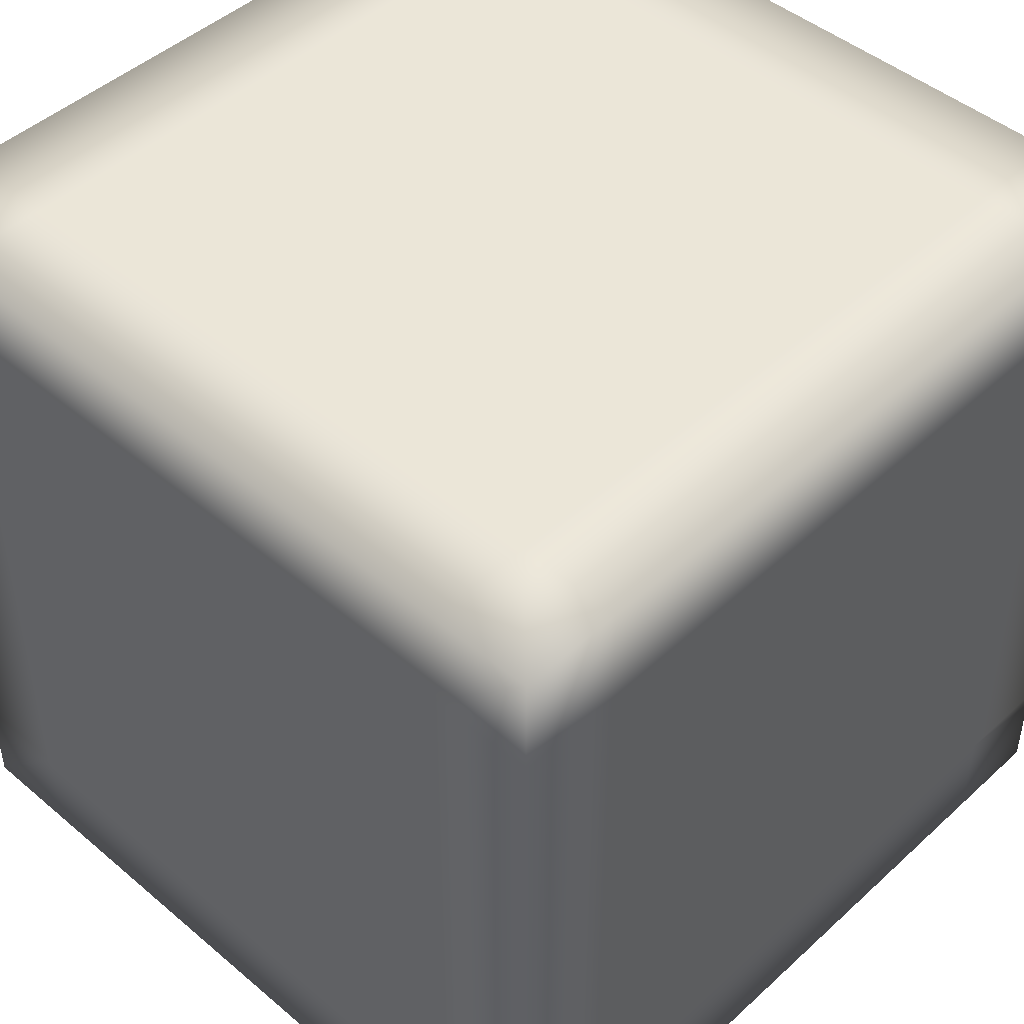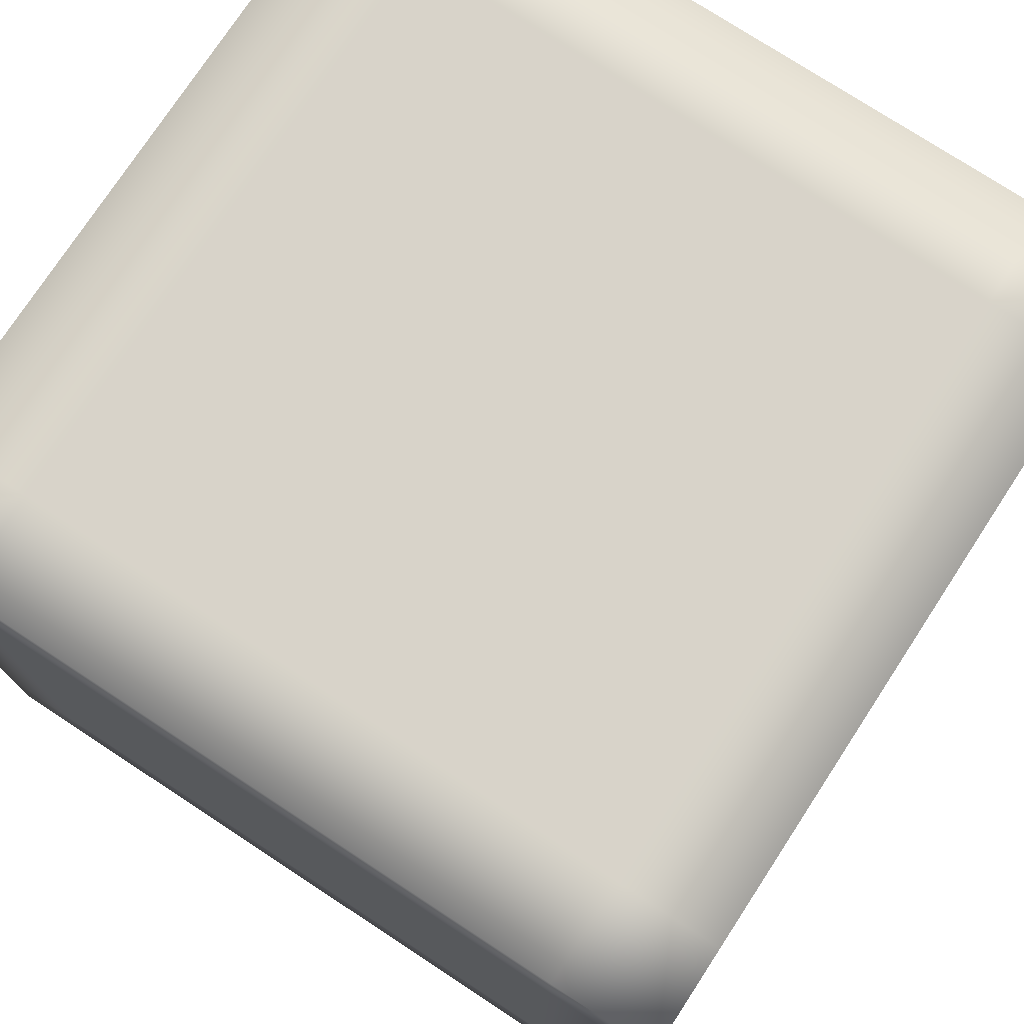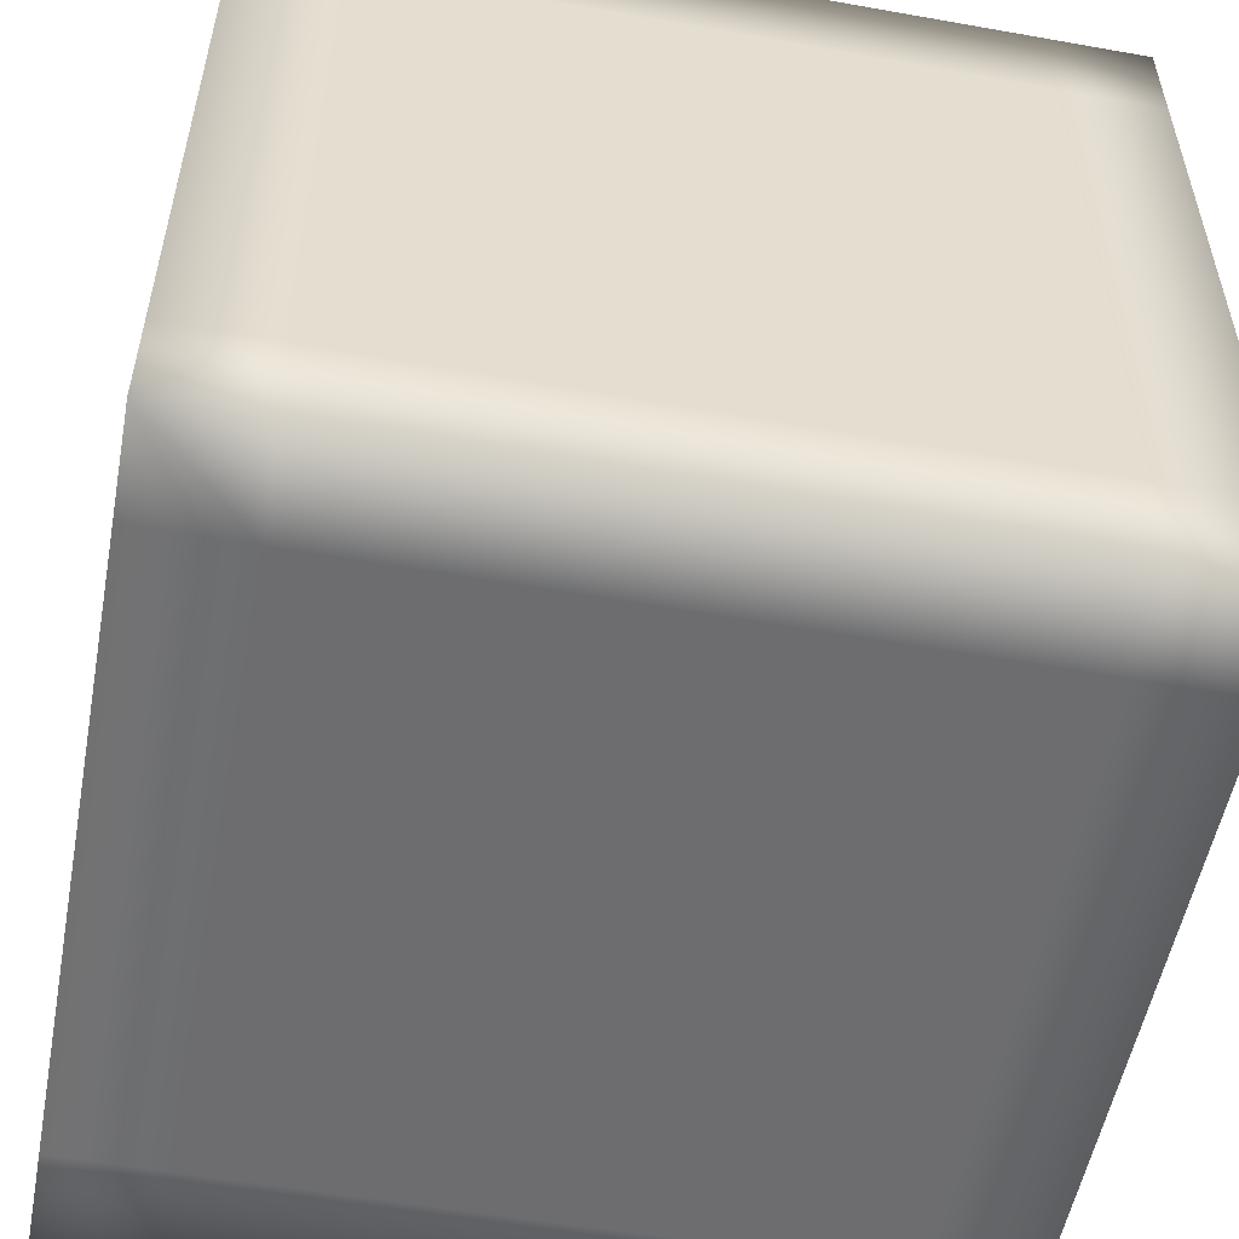
<metadata>
{"format":"obj","ext":"obj","renderer":"f3d","projection":"perspective","resolution":1024,"background":"white","views":[{"elev":46.2,"azim":-46.1,"up":"+Y"},{"elev":75.8,"azim":33.2,"up":"+Z"},{"elev":-54.1,"azim":-100.7,"up":"+Z"}]}
</metadata>
<code>
v 0 0 0
v 0 0.25 0
v 0 0.5 0
v 0 0.75 0
v 0 1 0
v 0.25 0 0
v 0.25 0.25 0
v 0.25 0.5 0
v 0.25 0.75 0
v 0.25 1 0
v 0.5 0 0
v 0.5 0.25 0
v 0.5 0.5 0
v 0.5 0.75 0
v 0.5 1 0
v 0.75 0 0
v 0.75 0.25 0
v 0.75 0.5 0
v 0.75 0.75 0
v 0.75 1 0
v 1 0 0
v 1 0.25 0
v 1 0.5 0
v 1 0.75 0
v 1 1 0
v 1 0 0.25
v 1 0 0.5
v 1 0 0.75
v 1 0 1
v 0.75 0 0.25
v 0.75 0 0.5
v 0.75 0 0.75
v 0.75 0 1
v 0.5 0 0.25
v 0.5 0 0.5
v 0.5 0 0.75
v 0.5 0 1
v 0.25 0 0.25
v 0.25 0 0.5
v 0.25 0 0.75
v 0.25 0 1
v 0 0 0.25
v 0 0 0.5
v 0 0 0.75
v 0 0 1
v 0 1 1
v 0 0.75 1
v 0 0.5 1
v 0 0.25 1
v 0.25 1 1
v 0.25 0.75 1
v 0.25 0.5 1
v 0.25 0.25 1
v 0.5 1 1
v 0.5 0.75 1
v 0.5 0.5 1
v 0.5 0.25 1
v 0.75 1 1
v 0.75 0.75 1
v 0.75 0.5 1
v 0.75 0.25 1
v 1 1 1
v 1 0.75 1
v 1 0.5 1
v 1 0.25 1
v 1 1 0.75
v 1 1 0.5
v 1 1 0.25
v 0.75 1 0.75
v 0.75 1 0.5
v 0.75 1 0.25
v 0.5 1 0.75
v 0.5 1 0.5
v 0.5 1 0.25
v 0.25 1 0.75
v 0.25 1 0.5
v 0.25 1 0.25
v 0 1 0.75
v 0 1 0.5
v 0 1 0.25
v 1 0.75 0.75
v 1 0.5 0.75
v 1 0.25 0.75
v 1 0.75 0.5
v 1 0.5 0.5
v 1 0.25 0.5
v 1 0.75 0.25
v 1 0.5 0.25
v 1 0.25 0.25
v 0 0.75 0.25
v 0 0.5 0.25
v 0 0.25 0.25
v 0 0.75 0.5
v 0 0.5 0.5
v 0 0.25 0.5
v 0 0.75 0.75
v 0 0.5 0.75
v 0 0.25 0.75
v 0 0.125 1
v 0 0 0.875
v 0 0.125 0.875
v 0 0.125 0.75
v 0 0.25 0.875
v 0 0.375 1
v 0 0.375 0.875
v 0 0.375 0.75
v 0 0.5 0.875
v 0 0.625 1
v 0 0.625 0.875
v 0 0.625 0.75
v 0 0.75 0.875
v 0 0.875 1
v 0 0.875 0.875
v 0 0.875 0.75
v 0 1 0.875
v 0 0 0.625
v 0 0.125 0.625
v 0 0.125 0.5
v 0 0.25 0.625
v 0 0.375 0.625
v 0 0.375 0.5
v 0 0.5 0.625
v 0 0.625 0.625
v 0 0.625 0.5
v 0 0.75 0.625
v 0 0.875 0.625
v 0 0.875 0.5
v 0 1 0.625
v 0 0 0.375
v 0 0.125 0.375
v 0 0.125 0.25
v 0 0.25 0.375
v 0 0.375 0.375
v 0 0.375 0.25
v 0 0.5 0.375
v 0 0.625 0.375
v 0 0.625 0.25
v 0 0.75 0.375
v 0 0.875 0.375
v 0 0.875 0.25
v 0 1 0.375
v 0 0 0.125
v 0 0.125 0.125
v 0 0.125 0
v 0 0.25 0.125
v 0 0.375 0.125
v 0 0.375 0
v 0 0.5 0.125
v 0 0.625 0.125
v 0 0.625 0
v 0 0.75 0.125
v 0 0.875 0.125
v 0 0.875 0
v 0 1 0.125
v 1 0.125 0
v 1 0 0.125
v 1 0.125 0.125
v 1 0.125 0.25
v 1 0.25 0.125
v 1 0.375 0
v 1 0.375 0.125
v 1 0.375 0.25
v 1 0.5 0.125
v 1 0.625 0
v 1 0.625 0.125
v 1 0.625 0.25
v 1 0.75 0.125
v 1 0.875 0
v 1 0.875 0.125
v 1 0.875 0.25
v 1 1 0.125
v 1 0 0.375
v 1 0.125 0.375
v 1 0.125 0.5
v 1 0.25 0.375
v 1 0.375 0.375
v 1 0.375 0.5
v 1 0.5 0.375
v 1 0.625 0.375
v 1 0.625 0.5
v 1 0.75 0.375
v 1 0.875 0.375
v 1 0.875 0.5
v 1 1 0.375
v 1 0 0.625
v 1 0.125 0.625
v 1 0.125 0.75
v 1 0.25 0.625
v 1 0.375 0.625
v 1 0.375 0.75
v 1 0.5 0.625
v 1 0.625 0.625
v 1 0.625 0.75
v 1 0.75 0.625
v 1 0.875 0.625
v 1 0.875 0.75
v 1 1 0.625
v 1 0 0.875
v 1 0.125 0.875
v 1 0.125 1
v 1 0.25 0.875
v 1 0.375 0.875
v 1 0.375 1
v 1 0.5 0.875
v 1 0.625 0.875
v 1 0.625 1
v 1 0.75 0.875
v 1 0.875 0.875
v 1 0.875 1
v 1 1 0.875
v 0.125 1 0
v 0.125 1 0.125
v 0.25 1 0.125
v 0.125 1 0.25
v 0.125 1 0.375
v 0.25 1 0.375
v 0.125 1 0.5
v 0.125 1 0.625
v 0.25 1 0.625
v 0.125 1 0.75
v 0.125 1 0.875
v 0.25 1 0.875
v 0.125 1 1
v 0.375 1 0
v 0.375 1 0.125
v 0.5 1 0.125
v 0.375 1 0.25
v 0.375 1 0.375
v 0.5 1 0.375
v 0.375 1 0.5
v 0.375 1 0.625
v 0.5 1 0.625
v 0.375 1 0.75
v 0.375 1 0.875
v 0.5 1 0.875
v 0.375 1 1
v 0.625 1 0
v 0.625 1 0.125
v 0.75 1 0.125
v 0.625 1 0.25
v 0.625 1 0.375
v 0.75 1 0.375
v 0.625 1 0.5
v 0.625 1 0.625
v 0.75 1 0.625
v 0.625 1 0.75
v 0.625 1 0.875
v 0.75 1 0.875
v 0.625 1 1
v 0.875 1 0
v 0.875 1 0.125
v 0.875 1 0.25
v 0.875 1 0.375
v 0.875 1 0.5
v 0.875 1 0.625
v 0.875 1 0.75
v 0.875 1 0.875
v 0.875 1 1
v 0.875 0 1
v 0.875 0.125 1
v 0.75 0.125 1
v 0.875 0.25 1
v 0.875 0.375 1
v 0.75 0.375 1
v 0.875 0.5 1
v 0.875 0.625 1
v 0.75 0.625 1
v 0.875 0.75 1
v 0.875 0.875 1
v 0.75 0.875 1
v 0.625 0 1
v 0.625 0.125 1
v 0.5 0.125 1
v 0.625 0.25 1
v 0.625 0.375 1
v 0.5 0.375 1
v 0.625 0.5 1
v 0.625 0.625 1
v 0.5 0.625 1
v 0.625 0.75 1
v 0.625 0.875 1
v 0.5 0.875 1
v 0.375 0 1
v 0.375 0.125 1
v 0.25 0.125 1
v 0.375 0.25 1
v 0.375 0.375 1
v 0.25 0.375 1
v 0.375 0.5 1
v 0.375 0.625 1
v 0.25 0.625 1
v 0.375 0.75 1
v 0.375 0.875 1
v 0.25 0.875 1
v 0.125 0 1
v 0.125 0.125 1
v 0.125 0.25 1
v 0.125 0.375 1
v 0.125 0.5 1
v 0.125 0.625 1
v 0.125 0.75 1
v 0.125 0.875 1
v 0.125 0 0.875
v 0.25 0 0.875
v 0.125 0 0.75
v 0.125 0 0.625
v 0.25 0 0.625
v 0.125 0 0.5
v 0.125 0 0.375
v 0.25 0 0.375
v 0.125 0 0.25
v 0.125 0 0.125
v 0.25 0 0.125
v 0.125 0 0
v 0.375 0 0.875
v 0.5 0 0.875
v 0.375 0 0.75
v 0.375 0 0.625
v 0.5 0 0.625
v 0.375 0 0.5
v 0.375 0 0.375
v 0.5 0 0.375
v 0.375 0 0.25
v 0.375 0 0.125
v 0.5 0 0.125
v 0.375 0 0
v 0.625 0 0.875
v 0.75 0 0.875
v 0.625 0 0.75
v 0.625 0 0.625
v 0.75 0 0.625
v 0.625 0 0.5
v 0.625 0 0.375
v 0.75 0 0.375
v 0.625 0 0.25
v 0.625 0 0.125
v 0.75 0 0.125
v 0.625 0 0
v 0.875 0 0.875
v 0.875 0 0.75
v 0.875 0 0.625
v 0.875 0 0.5
v 0.875 0 0.375
v 0.875 0 0.25
v 0.875 0 0.125
v 0.875 0 0
v 0.875 0.875 0
v 0.75 0.875 0
v 0.875 0.75 0
v 0.875 0.625 0
v 0.75 0.625 0
v 0.875 0.5 0
v 0.875 0.375 0
v 0.75 0.375 0
v 0.875 0.25 0
v 0.875 0.125 0
v 0.75 0.125 0
v 0.625 0.875 0
v 0.5 0.875 0
v 0.625 0.75 0
v 0.625 0.625 0
v 0.5 0.625 0
v 0.625 0.5 0
v 0.625 0.375 0
v 0.5 0.375 0
v 0.625 0.25 0
v 0.625 0.125 0
v 0.5 0.125 0
v 0.375 0.875 0
v 0.25 0.875 0
v 0.375 0.75 0
v 0.375 0.625 0
v 0.25 0.625 0
v 0.375 0.5 0
v 0.375 0.375 0
v 0.25 0.375 0
v 0.375 0.25 0
v 0.375 0.125 0
v 0.25 0.125 0
v 0.125 0.875 0
v 0.125 0.75 0
v 0.125 0.625 0
v 0.125 0.5 0
v 0.125 0.375 0
v 0.125 0.25 0
v 0.125 0.125 0
f 386 144 314
f 379 385 386
f 384 147 385
f 376 383 384
f 382 150 383
f 373 381 382
f 380 153 381
f 370 211 380
f 378 379 326
f 368 377 378
f 375 376 377
f 365 374 375
f 372 373 374
f 362 371 372
f 369 370 371
f 359 224 369
f 367 368 338
f 357 366 367
f 364 365 366
f 354 363 364
f 361 362 363
f 351 360 361
f 358 359 360
f 348 237 358
f 356 357 346
f 155 355 356
f 353 354 355
f 160 352 353
f 350 351 352
f 164 349 350
f 347 348 349
f 168 250 347
f 345 156 346
f 337 344 345
f 343 172 344
f 334 342 343
f 341 185 342
f 331 340 341
f 339 198 340
f 328 259 339
f 336 337 338
f 325 335 336
f 333 334 335
f 322 332 333
f 330 331 332
f 319 329 330
f 327 328 329
f 316 271 327
f 324 325 326
f 313 323 324
f 321 322 323
f 310 320 321
f 318 319 320
f 307 317 318
f 315 316 317
f 304 283 315
f 312 313 314
f 142 311 312
f 309 310 311
f 129 308 309
f 306 307 308
f 116 305 306
f 303 304 305
f 100 295 303
f 302 112 223
f 294 301 302
f 300 108 301
f 291 299 300
f 298 104 299
f 288 297 298
f 296 99 297
f 285 295 296
f 293 294 236
f 282 292 293
f 290 291 292
f 279 289 290
f 287 288 289
f 276 286 287
f 284 285 286
f 273 283 284
f 281 282 249
f 270 280 281
f 278 279 280
f 267 277 278
f 275 276 277
f 264 274 275
f 272 273 274
f 261 271 272
f 269 270 258
f 209 268 269
f 266 267 268
f 206 265 266
f 263 264 265
f 203 262 263
f 260 261 262
f 200 259 260
f 257 210 258
f 248 256 257
f 255 197 256
f 245 254 255
f 253 184 254
f 242 252 253
f 251 171 252
f 239 250 251
f 247 248 249
f 235 246 247
f 244 245 246
f 232 243 244
f 241 242 243
f 229 240 241
f 238 239 240
f 226 237 238
f 234 235 236
f 222 233 234
f 231 232 233
f 219 230 231
f 228 229 230
f 216 227 228
f 225 226 227
f 213 224 225
f 221 222 223
f 115 220 221
f 218 219 220
f 128 217 218
f 215 216 217
f 141 214 215
f 212 213 214
f 154 211 212
f 208 209 210
f 196 207 208
f 205 206 207
f 193 204 205
f 202 203 204
f 190 201 202
f 199 200 201
f 187 198 199
f 195 196 197
f 183 194 195
f 192 193 194
f 180 191 192
f 189 190 191
f 177 188 189
f 186 187 188
f 174 185 186
f 182 183 184
f 170 181 182
f 179 180 181
f 166 178 179
f 176 177 178
f 162 175 176
f 173 174 175
f 158 172 173
f 169 170 171
f 168 167 169
f 165 166 167
f 164 163 165
f 161 162 163
f 160 159 161
f 157 158 159
f 155 156 157
f 152 153 154
f 140 151 152
f 149 150 151
f 137 148 149
f 146 147 148
f 134 145 146
f 143 144 145
f 131 142 143
f 139 140 141
f 127 138 139
f 136 137 138
f 124 135 136
f 133 134 135
f 121 132 133
f 130 131 132
f 118 129 130
f 126 127 128
f 114 125 126
f 123 124 125
f 110 122 123
f 120 121 122
f 106 119 120
f 117 118 119
f 102 116 117
f 113 114 115
f 112 111 113
f 109 110 111
f 108 107 109
f 105 106 107
f 104 103 105
f 101 102 103
f 99 100 101
f 1 314 144
f 2 386 385
f 2 385 147
f 3 384 383
f 3 383 150
f 4 382 381
f 4 381 153
f 5 380 211
f 6 326 379
f 7 378 377
f 7 377 376
f 8 375 374
f 8 374 373
f 9 372 371
f 9 371 370
f 10 369 224
f 11 338 368
f 12 367 366
f 12 366 365
f 13 364 363
f 13 363 362
f 14 361 360
f 14 360 359
f 15 358 237
f 16 346 357
f 17 356 355
f 17 355 354
f 18 353 352
f 18 352 351
f 19 350 349
f 19 349 348
f 20 347 250
f 21 346 156
f 26 345 344
f 26 344 172
f 27 343 342
f 27 342 185
f 28 341 340
f 28 340 198
f 29 339 259
f 16 338 337
f 30 336 335
f 30 335 334
f 31 333 332
f 31 332 331
f 32 330 329
f 32 329 328
f 33 327 271
f 11 326 325
f 34 324 323
f 34 323 322
f 35 321 320
f 35 320 319
f 36 318 317
f 36 317 316
f 37 315 283
f 6 314 313
f 38 312 311
f 38 311 310
f 39 309 308
f 39 308 307
f 40 306 305
f 40 305 304
f 41 303 295
f 46 223 112
f 47 302 301
f 47 301 108
f 48 300 299
f 48 299 104
f 49 298 297
f 49 297 99
f 45 296 295
f 50 236 294
f 51 293 292
f 51 292 291
f 52 290 289
f 52 289 288
f 53 287 286
f 53 286 285
f 41 284 283
f 54 249 282
f 55 281 280
f 55 280 279
f 56 278 277
f 56 277 276
f 57 275 274
f 57 274 273
f 37 272 271
f 58 258 270
f 59 269 268
f 59 268 267
f 60 266 265
f 60 265 264
f 61 263 262
f 61 262 261
f 33 260 259
f 62 258 210
f 66 257 256
f 66 256 197
f 67 255 254
f 67 254 184
f 68 253 252
f 68 252 171
f 25 251 250
f 58 249 248
f 69 247 246
f 69 246 245
f 70 244 243
f 70 243 242
f 71 241 240
f 71 240 239
f 20 238 237
f 54 236 235
f 72 234 233
f 72 233 232
f 73 231 230
f 73 230 229
f 74 228 227
f 74 227 226
f 15 225 224
f 50 223 222
f 75 221 220
f 75 220 219
f 76 218 217
f 76 217 216
f 77 215 214
f 77 214 213
f 10 212 211
f 62 210 209
f 63 208 207
f 63 207 206
f 64 205 204
f 64 204 203
f 65 202 201
f 65 201 200
f 29 199 198
f 66 197 196
f 81 195 194
f 81 194 193
f 82 192 191
f 82 191 190
f 83 189 188
f 83 188 187
f 28 186 185
f 67 184 183
f 84 182 181
f 84 181 180
f 85 179 178
f 85 178 177
f 86 176 175
f 86 175 174
f 27 173 172
f 68 171 170
f 87 169 167
f 87 167 166
f 88 165 163
f 88 163 162
f 89 161 159
f 89 159 158
f 26 157 156
f 5 154 153
f 4 152 151
f 4 151 150
f 3 149 148
f 3 148 147
f 2 146 145
f 2 145 144
f 1 143 142
f 80 141 140
f 90 139 138
f 90 138 137
f 91 136 135
f 91 135 134
f 92 133 132
f 92 132 131
f 42 130 129
f 79 128 127
f 93 126 125
f 93 125 124
f 94 123 122
f 94 122 121
f 95 120 119
f 95 119 118
f 43 117 116
f 78 115 114
f 96 113 111
f 96 111 110
f 97 109 107
f 97 107 106
f 98 105 103
f 98 103 102
f 44 101 100
f 6 386 314
f 6 379 386
f 7 384 385
f 7 376 384
f 8 382 383
f 8 373 382
f 9 380 381
f 9 370 380
f 11 378 326
f 11 368 378
f 12 375 377
f 12 365 375
f 13 372 374
f 13 362 372
f 14 369 371
f 14 359 369
f 16 367 338
f 16 357 367
f 17 364 366
f 17 354 364
f 18 361 363
f 18 351 361
f 19 358 360
f 19 348 358
f 21 356 346
f 21 155 356
f 22 353 355
f 22 160 353
f 23 350 352
f 23 164 350
f 24 347 349
f 24 168 347
f 16 345 346
f 16 337 345
f 30 343 344
f 30 334 343
f 31 341 342
f 31 331 341
f 32 339 340
f 32 328 339
f 11 336 338
f 11 325 336
f 34 333 335
f 34 322 333
f 35 330 332
f 35 319 330
f 36 327 329
f 36 316 327
f 6 324 326
f 6 313 324
f 38 321 323
f 38 310 321
f 39 318 320
f 39 307 318
f 40 315 317
f 40 304 315
f 1 312 314
f 1 142 312
f 42 309 311
f 42 129 309
f 43 306 308
f 43 116 306
f 44 303 305
f 44 100 303
f 50 302 223
f 50 294 302
f 51 300 301
f 51 291 300
f 52 298 299
f 52 288 298
f 53 296 297
f 53 285 296
f 54 293 236
f 54 282 293
f 55 290 292
f 55 279 290
f 56 287 289
f 56 276 287
f 57 284 286
f 57 273 284
f 58 281 249
f 58 270 281
f 59 278 280
f 59 267 278
f 60 275 277
f 60 264 275
f 61 272 274
f 61 261 272
f 62 269 258
f 62 209 269
f 63 266 268
f 63 206 266
f 64 263 265
f 64 203 263
f 65 260 262
f 65 200 260
f 58 257 258
f 58 248 257
f 69 255 256
f 69 245 255
f 70 253 254
f 70 242 253
f 71 251 252
f 71 239 251
f 54 247 249
f 54 235 247
f 72 244 246
f 72 232 244
f 73 241 243
f 73 229 241
f 74 238 240
f 74 226 238
f 50 234 236
f 50 222 234
f 75 231 233
f 75 219 231
f 76 228 230
f 76 216 228
f 77 225 227
f 77 213 225
f 46 221 223
f 46 115 221
f 78 218 220
f 78 128 218
f 79 215 217
f 79 141 215
f 80 212 214
f 80 154 212
f 66 208 210
f 66 196 208
f 81 205 207
f 81 193 205
f 82 202 204
f 82 190 202
f 83 199 201
f 83 187 199
f 67 195 197
f 67 183 195
f 84 192 194
f 84 180 192
f 85 189 191
f 85 177 189
f 86 186 188
f 86 174 186
f 68 182 184
f 68 170 182
f 87 179 181
f 87 166 179
f 88 176 178
f 88 162 176
f 89 173 175
f 89 158 173
f 25 169 171
f 25 168 169
f 24 165 167
f 24 164 165
f 23 161 163
f 23 160 161
f 22 157 159
f 22 155 157
f 80 152 154
f 80 140 152
f 90 149 151
f 90 137 149
f 91 146 148
f 91 134 146
f 92 143 145
f 92 131 143
f 79 139 141
f 79 127 139
f 93 136 138
f 93 124 136
f 94 133 135
f 94 121 133
f 95 130 132
f 95 118 130
f 78 126 128
f 78 114 126
f 96 123 125
f 96 110 123
f 97 120 122
f 97 106 120
f 98 117 119
f 98 102 117
f 46 113 115
f 46 112 113
f 47 109 111
f 47 108 109
f 48 105 107
f 48 104 105
f 49 101 103
f 49 99 101
f 2 144 386
f 7 385 379
f 3 147 384
f 8 383 376
f 4 150 382
f 9 381 373
f 5 153 380
f 10 211 370
f 7 379 378
f 12 377 368
f 8 376 375
f 13 374 365
f 9 373 372
f 14 371 362
f 10 370 369
f 15 224 359
f 12 368 367
f 17 366 357
f 13 365 364
f 18 363 354
f 14 362 361
f 19 360 351
f 15 359 358
f 20 237 348
f 17 357 356
f 22 355 155
f 18 354 353
f 23 352 160
f 19 351 350
f 24 349 164
f 20 348 347
f 25 250 168
f 26 156 345
f 30 344 337
f 27 172 343
f 31 342 334
f 28 185 341
f 32 340 331
f 29 198 339
f 33 259 328
f 30 337 336
f 34 335 325
f 31 334 333
f 35 332 322
f 32 331 330
f 36 329 319
f 33 328 327
f 37 271 316
f 34 325 324
f 38 323 313
f 35 322 321
f 39 320 310
f 36 319 318
f 40 317 307
f 37 316 315
f 41 283 304
f 38 313 312
f 42 311 142
f 39 310 309
f 43 308 129
f 40 307 306
f 44 305 116
f 41 304 303
f 45 295 100
f 47 112 302
f 51 301 294
f 48 108 300
f 52 299 291
f 49 104 298
f 53 297 288
f 45 99 296
f 41 295 285
f 51 294 293
f 55 292 282
f 52 291 290
f 56 289 279
f 53 288 287
f 57 286 276
f 41 285 284
f 37 283 273
f 55 282 281
f 59 280 270
f 56 279 278
f 60 277 267
f 57 276 275
f 61 274 264
f 37 273 272
f 33 271 261
f 59 270 269
f 63 268 209
f 60 267 266
f 64 265 206
f 61 264 263
f 65 262 203
f 33 261 260
f 29 259 200
f 66 210 257
f 69 256 248
f 67 197 255
f 70 254 245
f 68 184 253
f 71 252 242
f 25 171 251
f 20 250 239
f 69 248 247
f 72 246 235
f 70 245 244
f 73 243 232
f 71 242 241
f 74 240 229
f 20 239 238
f 15 237 226
f 72 235 234
f 75 233 222
f 73 232 231
f 76 230 219
f 74 229 228
f 77 227 216
f 15 226 225
f 10 224 213
f 75 222 221
f 78 220 115
f 76 219 218
f 79 217 128
f 77 216 215
f 80 214 141
f 10 213 212
f 5 211 154
f 63 209 208
f 81 207 196
f 64 206 205
f 82 204 193
f 65 203 202
f 83 201 190
f 29 200 199
f 28 198 187
f 81 196 195
f 84 194 183
f 82 193 192
f 85 191 180
f 83 190 189
f 86 188 177
f 28 187 186
f 27 185 174
f 84 183 182
f 87 181 170
f 85 180 179
f 88 178 166
f 86 177 176
f 89 175 162
f 27 174 173
f 26 172 158
f 87 170 169
f 24 167 168
f 88 166 165
f 23 163 164
f 89 162 161
f 22 159 160
f 26 158 157
f 21 156 155
f 4 153 152
f 90 151 140
f 3 150 149
f 91 148 137
f 2 147 146
f 92 145 134
f 1 144 143
f 42 142 131
f 90 140 139
f 93 138 127
f 91 137 136
f 94 135 124
f 92 134 133
f 95 132 121
f 42 131 130
f 43 129 118
f 93 127 126
f 96 125 114
f 94 124 123
f 97 122 110
f 95 121 120
f 98 119 106
f 43 118 117
f 44 116 102
f 96 114 113
f 47 111 112
f 97 110 109
f 48 107 108
f 98 106 105
f 49 103 104
f 44 102 101
f 45 100 99

</code>
